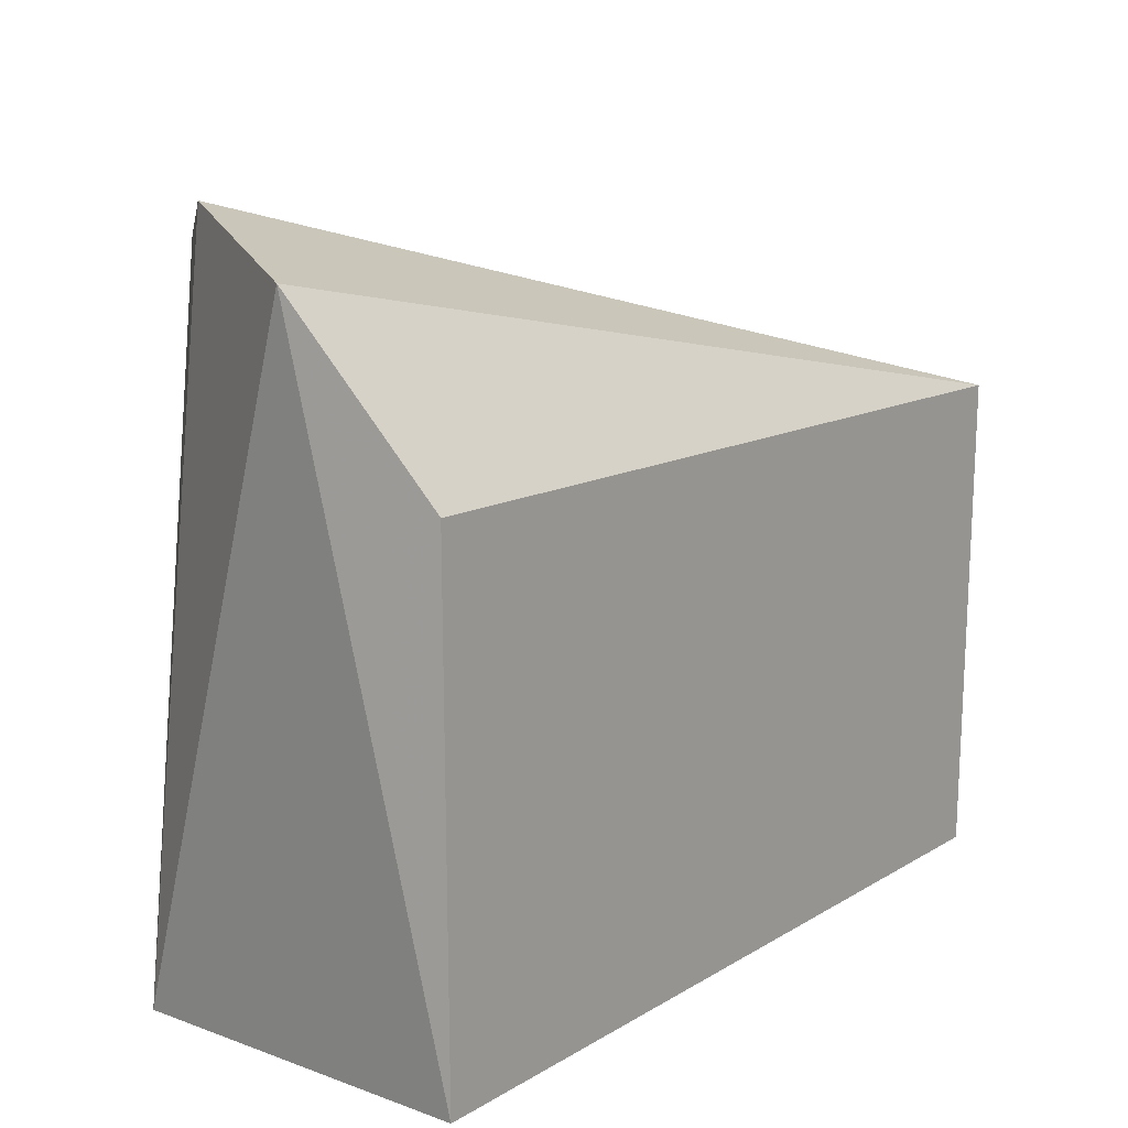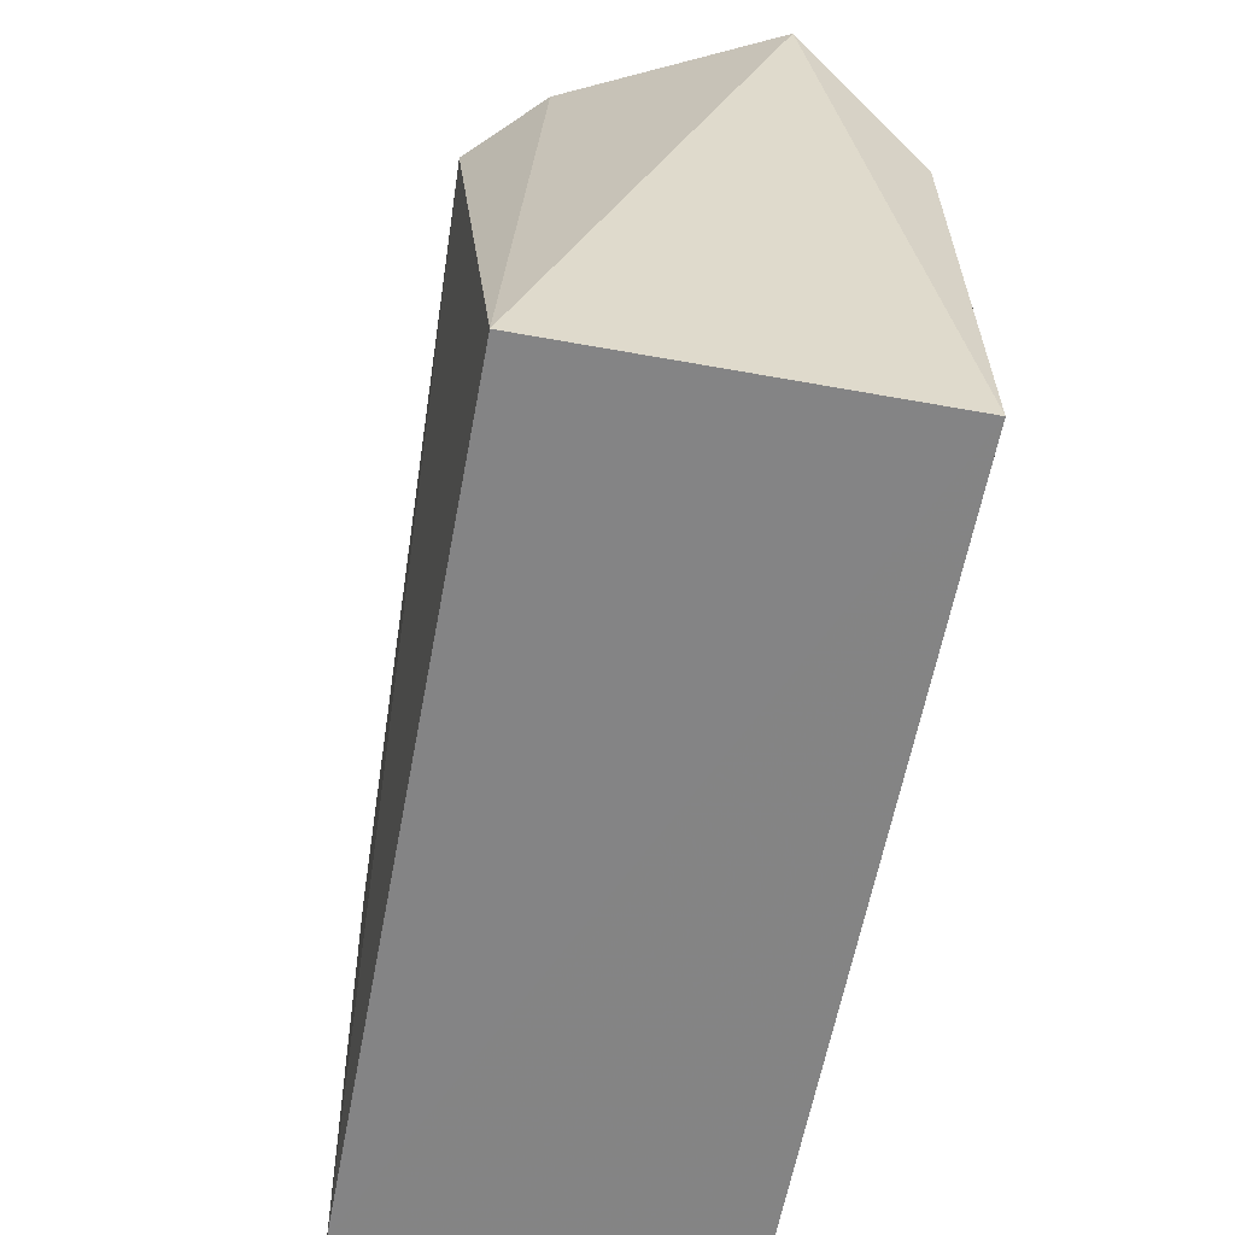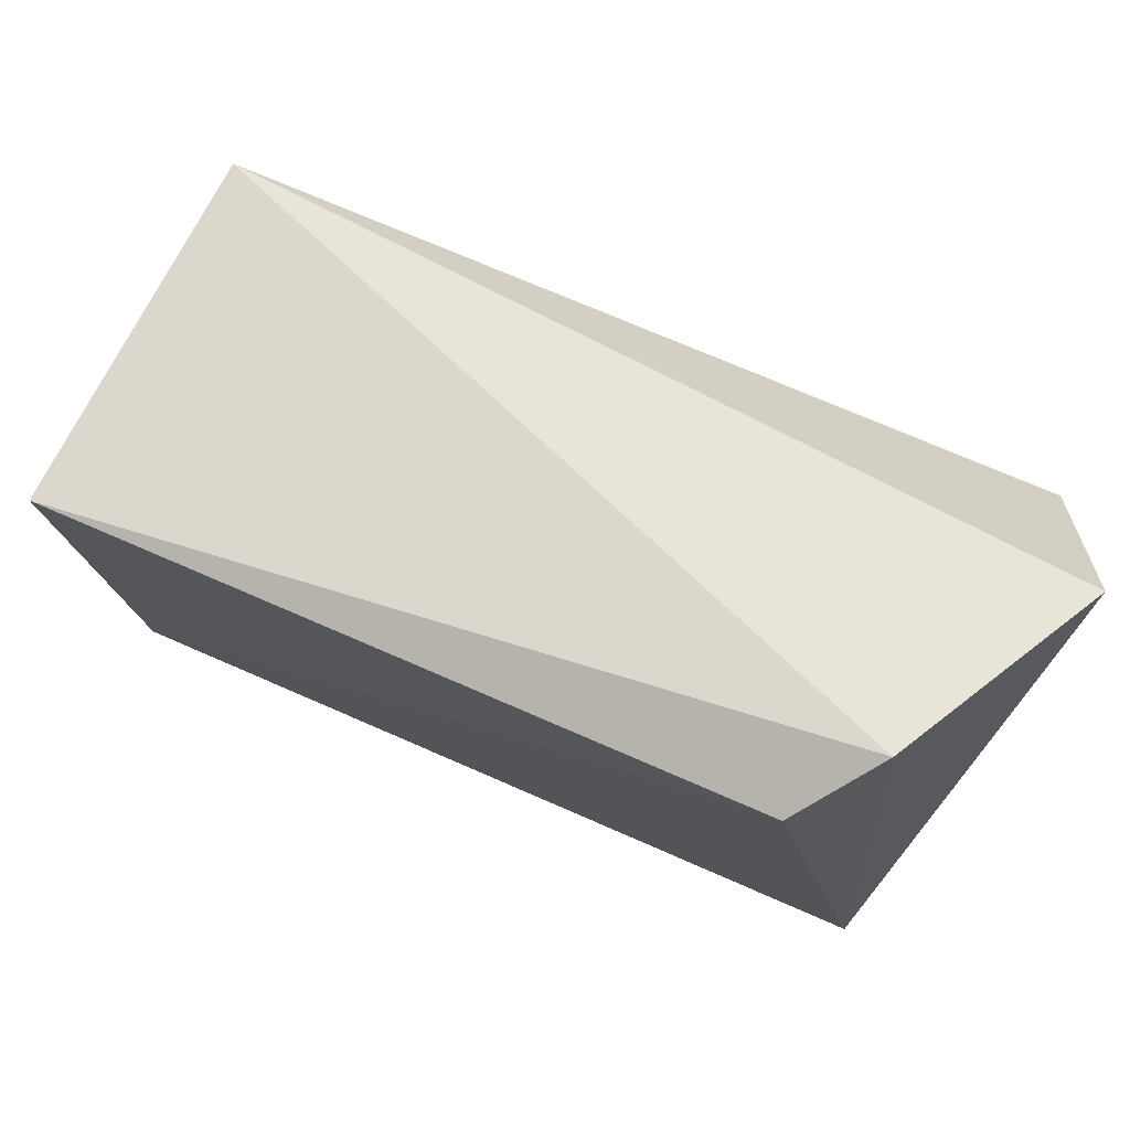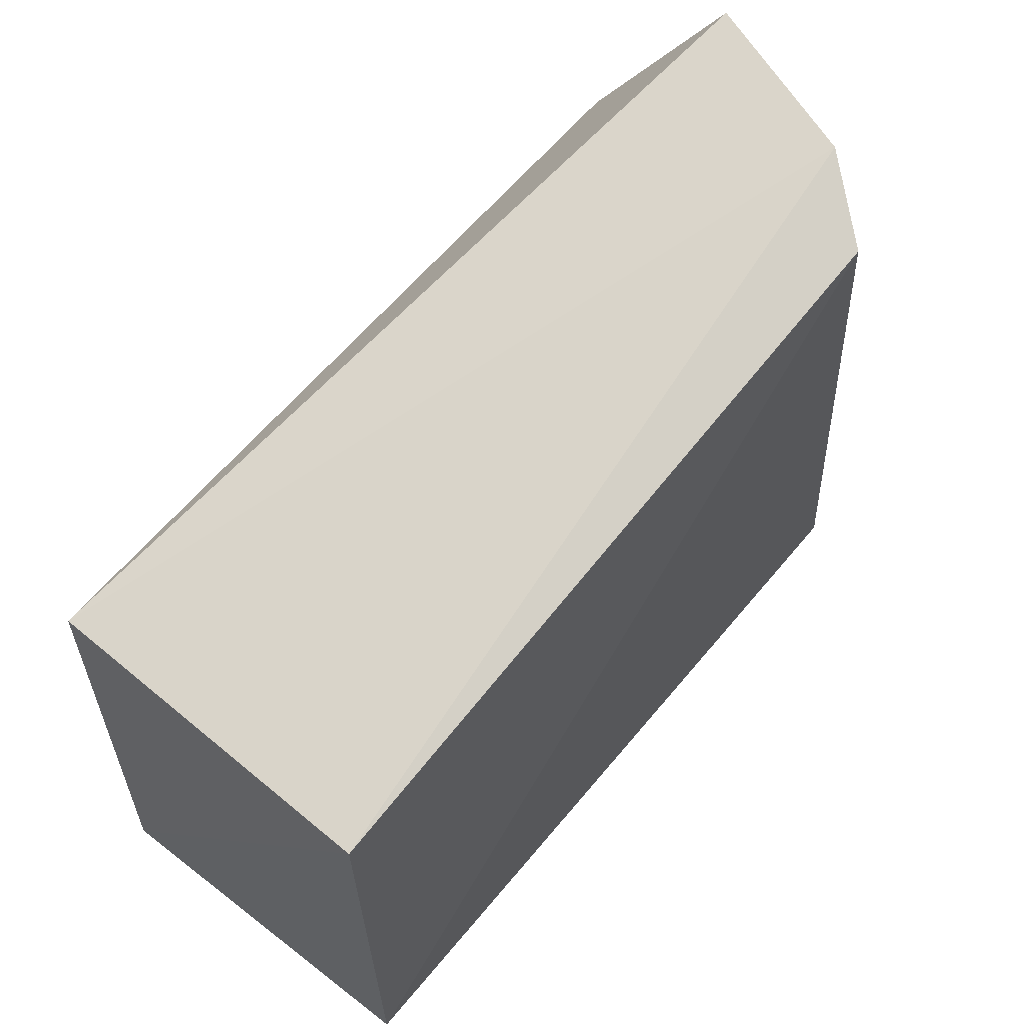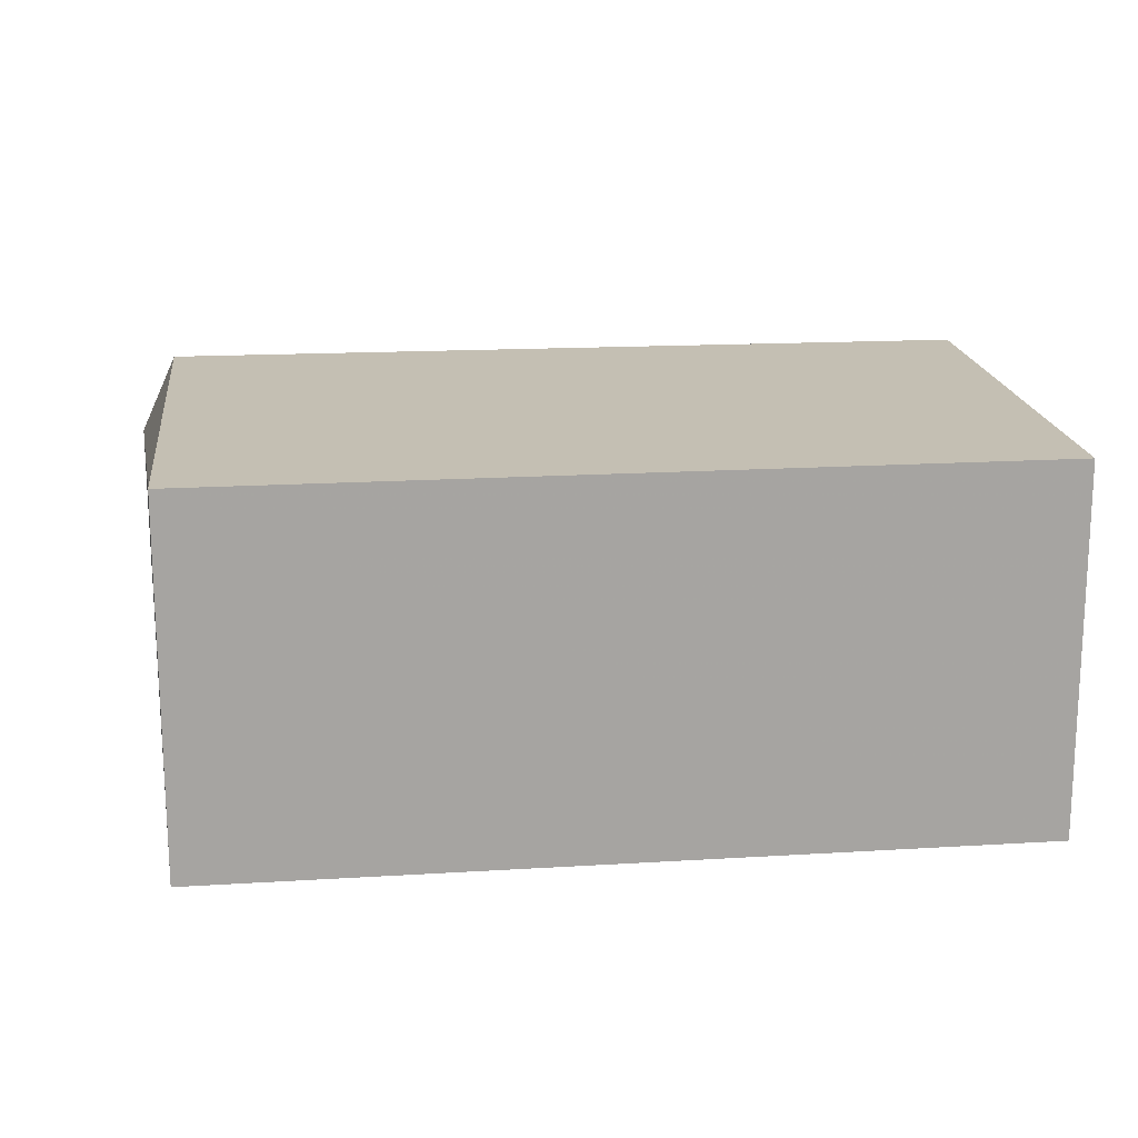
<metadata>
{"format":"obj","ext":"obj","renderer":"f3d","projection":"perspective","resolution":1024,"background":"white","views":[{"elev":14.9,"azim":128.9,"up":"+Z"},{"elev":-61.9,"azim":79.3,"up":"+Z"},{"elev":75.6,"azim":23.4,"up":"+Z"},{"elev":58.0,"azim":-51.3,"up":"+Z"},{"elev":17.7,"azim":173.4,"up":"+Y"}]}
</metadata>
<code>
v 0.02178 0.03063 0.03114
v 0.02053 0.02909 0.03026
v 0.01965 0.02066 0.002345
v -0.01423 0.03568 0.002758
v -0.01524 0.02026 0.02416
v 0.01965 0.03569 0.00254
v 0.01471 0.01909 0.03099
v -0.01437 0.03576 0.02312
v -0.0142 0.02066 0.002542
v 0.01719 0.02216 0.03274
v 0.01976 0.03569 0.02386
f 6 1 3
f 8 4 5
f 8 6 4
f 9 5 4
f 9 7 5
f 9 3 7
f 9 6 3
f 9 4 6
f 10 7 3
f 10 3 1
f 10 1 8
f 10 8 5
f 10 5 7
f 11 8 1
f 11 1 6
f 11 6 8

</code>
